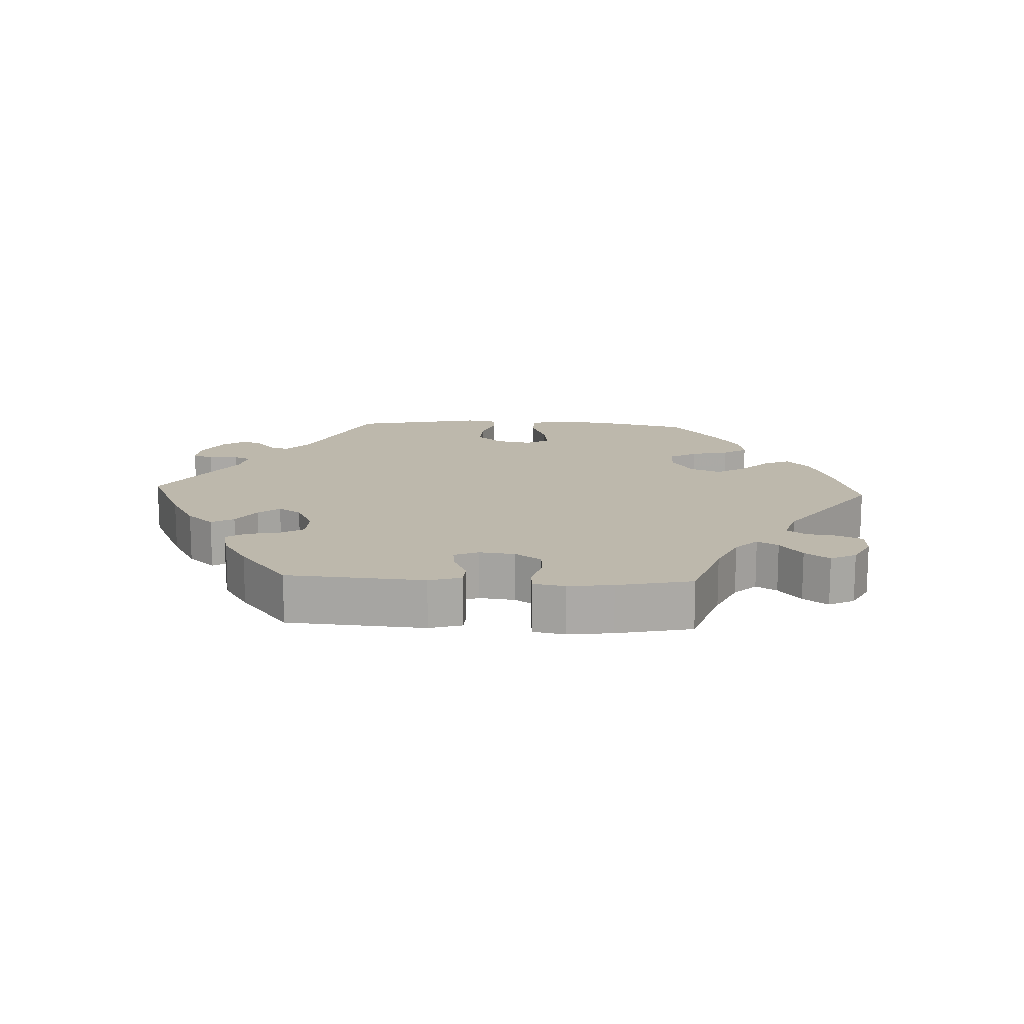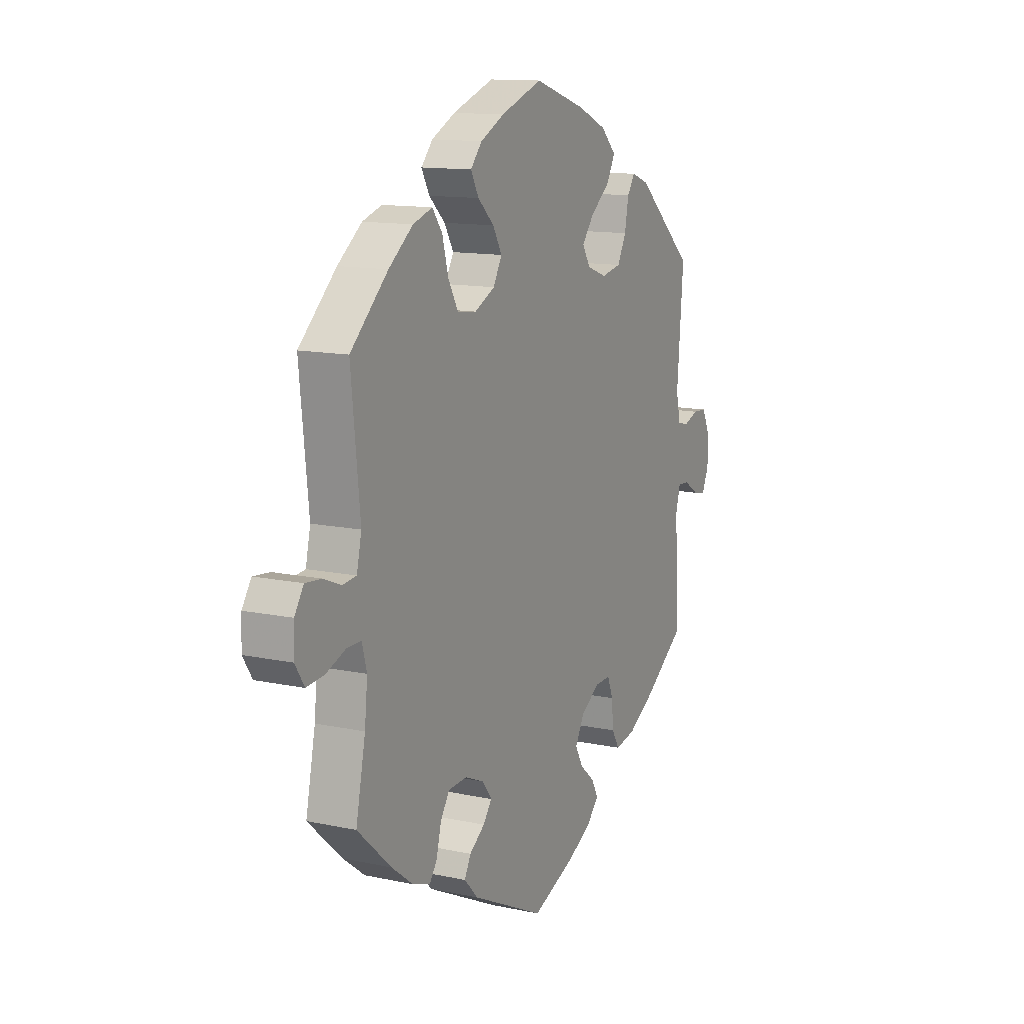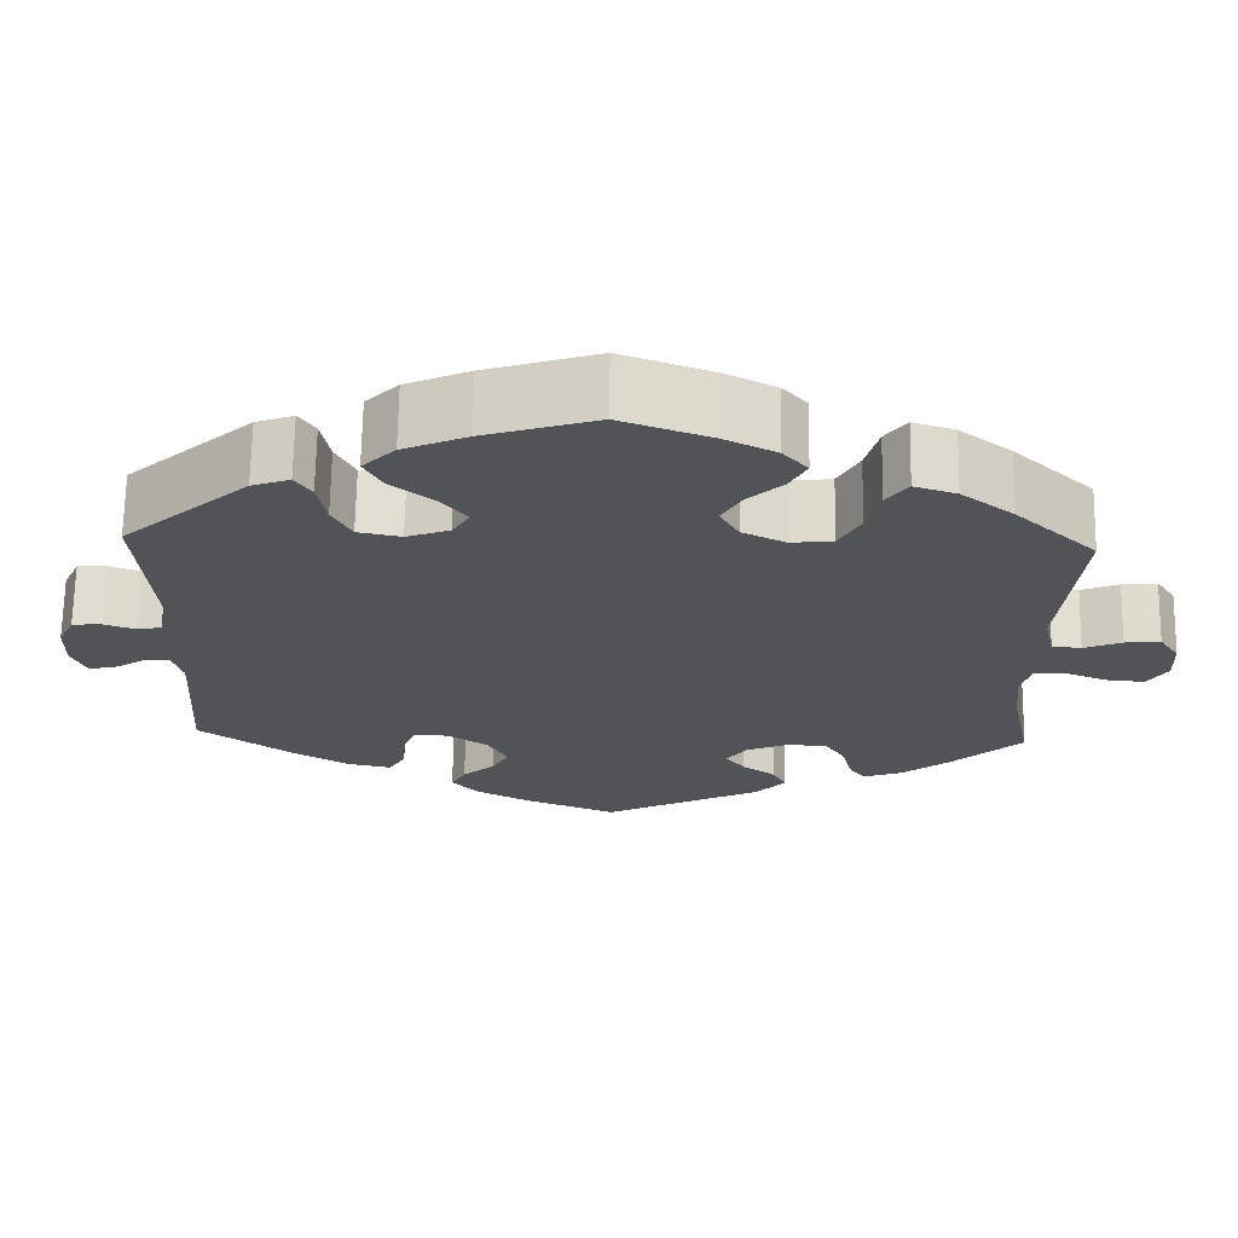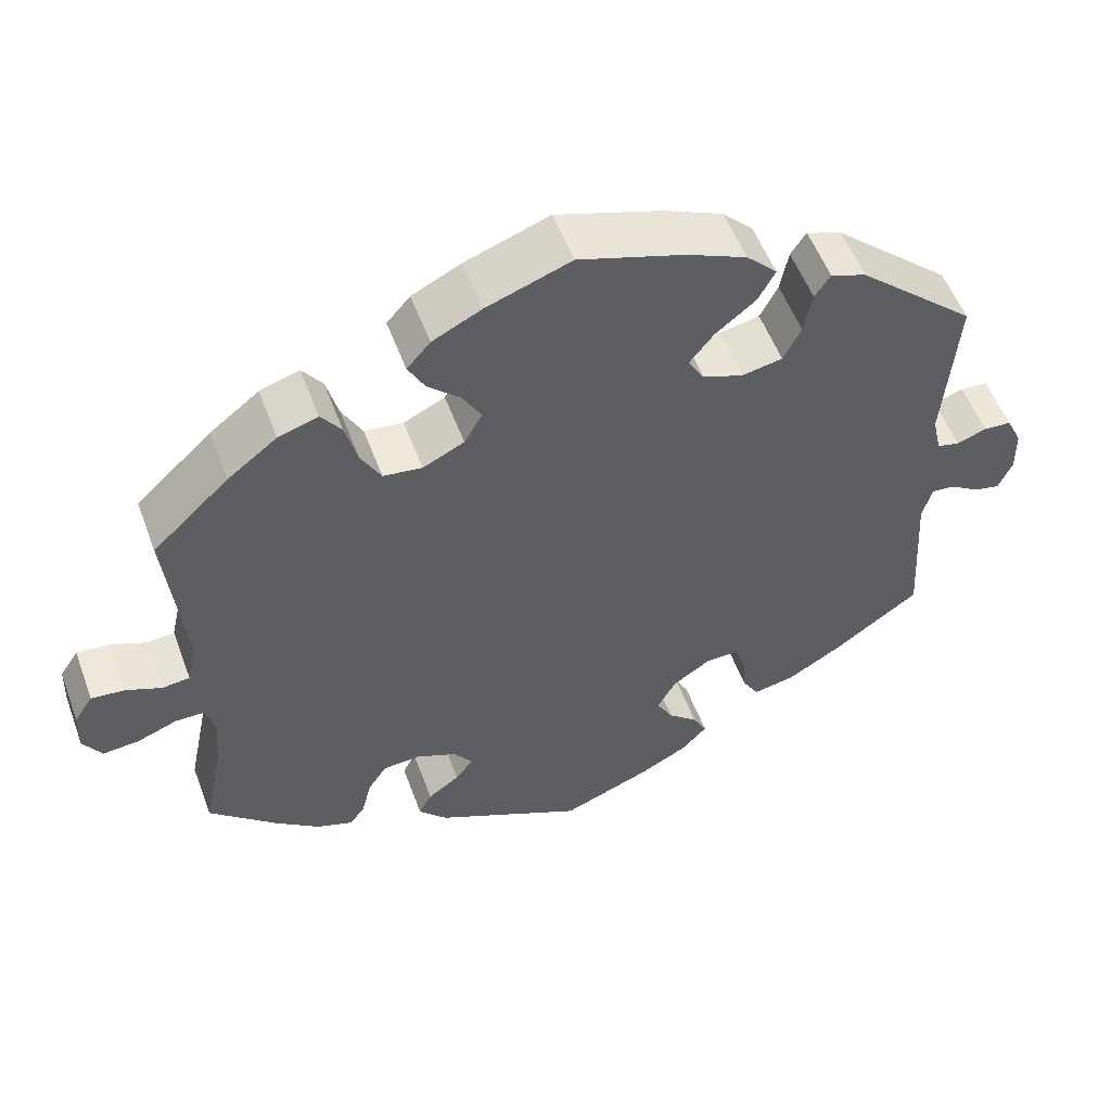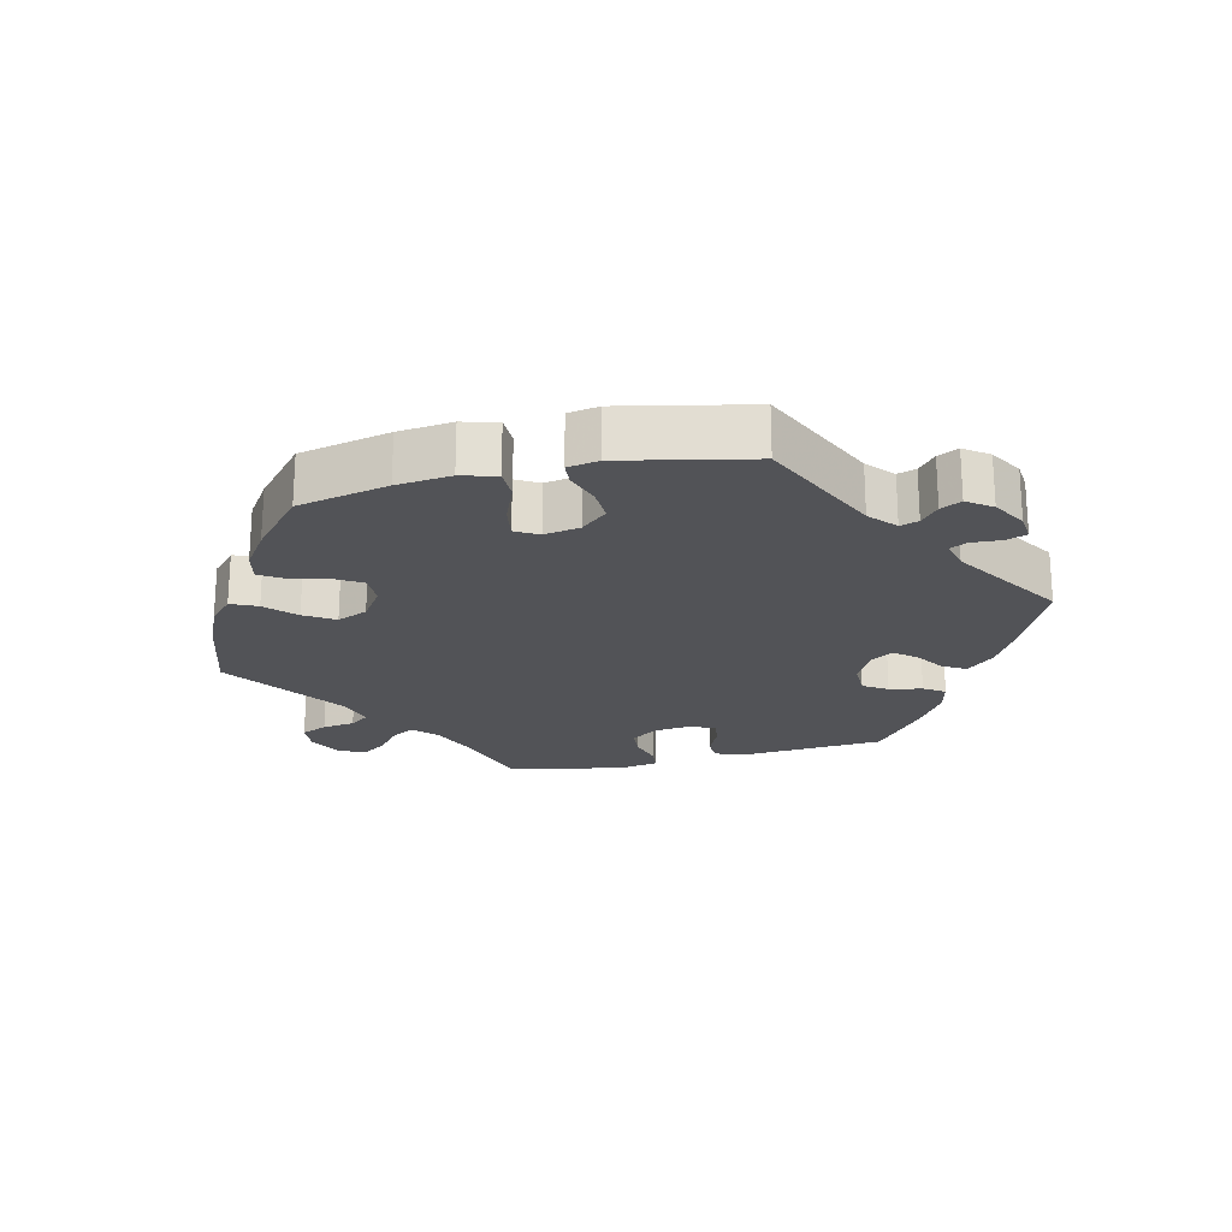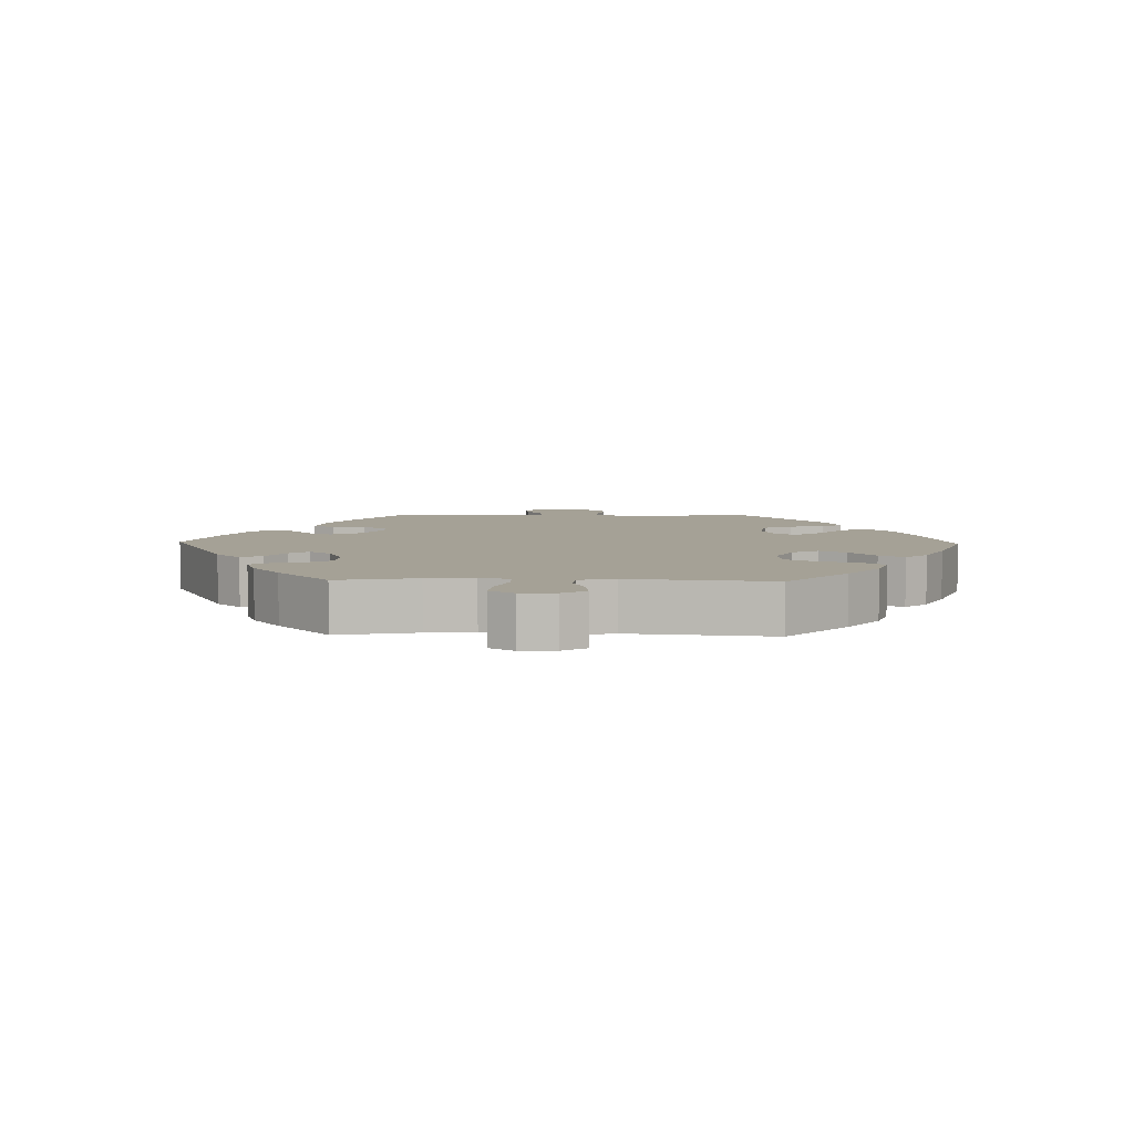
<metadata>
{"format":"obj","ext":"obj","renderer":"f3d","projection":"perspective","resolution":1024,"background":"white","views":[{"elev":14.8,"azim":-147.1,"up":"+Y"},{"elev":12.7,"azim":-63.6,"up":"+Z"},{"elev":67.7,"azim":-179.1,"up":"+Z"},{"elev":54.0,"azim":-20.2,"up":"+Z"},{"elev":-22.3,"azim":42.8,"up":"+Y"},{"elev":6.1,"azim":-88.5,"up":"+Y"}]}
</metadata>
<code>
v -0.477 0.07 -0.172
v -0.47 0.07 -0.102
v -0.482 0.07 -0.058
v -0.518 0.07 -0.058
v -0.567 0.07 -0.077
v -0.612 0.07 -0.081
v -0.635 0.07 -0.045
v -0.633 0.07 0.007
v -0.61 0.07 0.042
v -0.569 0.07 0.038
v -0.525 0.07 0.02
v -0.491 0.07 0.024
v -0.479 0.07 0.077
v -0.501 0.07 0.288
v -0.407 0.07 0.376
v -0.346 0.07 0.423
v -0.297 0.07 0.439
v -0.272 0.07 0.405
v -0.257 0.07 0.349
v -0.232 0.07 0.304
v -0.184 0.07 0.298
v -0.133 0.07 0.323
v -0.111 0.07 0.362
v -0.134 0.07 0.402
v -0.175 0.07 0.44
v -0.195 0.07 0.477
v -0.166 0.07 0.51
v -0.106 0.07 0.54
v -0.001 0.07 0.578
v 0.129 0.07 0.537
v 0.203 0.07 0.505
v 0.241 0.07 0.467
v 0.22 0.07 0.428
v 0.17 0.07 0.388
v 0.14 0.07 0.35
v 0.16 0.07 0.317
v 0.21 0.07 0.299
v 0.26 0.07 0.309
v 0.282 0.07 0.352
v 0.292 0.07 0.405
v 0.311 0.07 0.434
v 0.355 0.07 0.418
v 0.501 0.07 0.289
v 0.485 0.07 0.091
v 0.496 0.07 0.041
v 0.524 0.07 0.035
v 0.561 0.07 0.048
v 0.595 0.07 0.046
v 0.614 0.07 0.006
v 0.615 0.07 -0.05
v 0.598 0.07 -0.088
v 0.567 0.07 -0.082
v 0.529 0.07 -0.058
v 0.501 0.07 -0.056
v 0.489 0.07 -0.099
v 0.501 0.07 -0.289
v 0.394 0.07 -0.365
v 0.328 0.07 -0.404
v 0.276 0.07 -0.415
v 0.256 0.07 -0.382
v 0.252 0.07 -0.331
v 0.237 0.07 -0.294
v 0.197 0.07 -0.296
v 0.15 0.07 -0.327
v 0.127 0.07 -0.369
v 0.147 0.07 -0.405
v 0.184 0.07 -0.437
v 0.201 0.07 -0.469
v 0.169 0.07 -0.503
v 0.108 0.07 -0.535
v 0 0.07 -0.578
v -0.185 0.07 -0.488
v -0.22 0.07 -0.451
v -0.204 0.07 -0.42
v -0.165 0.07 -0.392
v -0.143 0.07 -0.363
v -0.167 0.07 -0.331
v -0.216 0.07 -0.31
v -0.263 0.07 -0.313
v -0.286 0.07 -0.348
v -0.298 0.07 -0.396
v -0.317 0.07 -0.423
v -0.362 0.07 -0.407
v -0.416 0.07 -0.366
v -0.501 0.07 -0.289
v -0.477 0 -0.172
v -0.47 0 -0.102
v -0.482 0 -0.058
v -0.518 0 -0.058
v -0.567 0 -0.077
v -0.612 0 -0.081
v -0.635 0 -0.045
v -0.633 0 0.007
v -0.61 0 0.042
v -0.569 0 0.038
v -0.525 0 0.02
v -0.491 0 0.024
v -0.479 0 0.077
v -0.501 0 0.288
v -0.407 0 0.376
v -0.346 0 0.423
v -0.297 0 0.439
v -0.272 0 0.405
v -0.257 0 0.349
v -0.232 0 0.304
v -0.184 0 0.298
v -0.133 0 0.323
v -0.111 0 0.362
v -0.134 0 0.402
v -0.175 0 0.44
v -0.195 0 0.477
v -0.166 0 0.51
v -0.106 0 0.54
v -0.001 0 0.578
v 0.129 0 0.537
v 0.203 0 0.505
v 0.241 0 0.467
v 0.22 0 0.428
v 0.17 0 0.388
v 0.14 0 0.35
v 0.16 0 0.317
v 0.21 0 0.299
v 0.26 0 0.309
v 0.282 0 0.352
v 0.292 0 0.405
v 0.311 0 0.434
v 0.355 0 0.418
v 0.501 0 0.289
v 0.485 0 0.091
v 0.496 0 0.041
v 0.524 0 0.035
v 0.561 0 0.048
v 0.595 0 0.046
v 0.614 0 0.006
v 0.615 0 -0.05
v 0.598 0 -0.088
v 0.567 0 -0.082
v 0.529 0 -0.058
v 0.501 0 -0.056
v 0.489 0 -0.099
v 0.501 0 -0.289
v 0.394 0 -0.365
v 0.328 0 -0.404
v 0.276 0 -0.415
v 0.256 0 -0.382
v 0.252 0 -0.331
v 0.237 0 -0.294
v 0.197 0 -0.296
v 0.15 0 -0.327
v 0.127 0 -0.369
v 0.147 0 -0.405
v 0.184 0 -0.437
v 0.201 0 -0.469
v 0.169 0 -0.503
v 0.108 0 -0.535
v 0 0 -0.578
v -0.185 0 -0.488
v -0.22 0 -0.451
v -0.204 0 -0.42
v -0.165 0 -0.392
v -0.143 0 -0.363
v -0.167 0 -0.331
v -0.216 0 -0.31
v -0.263 0 -0.313
v -0.286 0 -0.348
v -0.298 0 -0.396
v -0.317 0 -0.423
v -0.362 0 -0.407
v -0.416 0 -0.366
v -0.501 0 -0.289
f 84 85 1
f 83 84 1 2
f 80 81 82 83
f 79 80 83 2
f 78 79 2 3
f 77 78 3
f 72 73 74 75
f 72 75 76
f 71 72 76
f 70 71 76
f 69 70 76 77
f 66 67 68 69
f 65 66 69 77
f 58 59 60 61
f 58 61 62
f 55 56 57 58
f 54 55 58 62
f 50 51 52 53
f 50 53 54
f 49 50 54
f 46 47 48 49
f 45 46 49 54
f 44 45 54 62
f 39 40 41 42
f 38 39 42 43
f 37 38 43 44
f 31 32 33 34
f 31 34 35
f 30 31 35
f 29 30 35
f 28 29 35 36
f 24 25 26 27
f 23 24 27 28
f 16 17 18 19
f 16 19 20
f 13 14 15 16
f 12 13 16 20
f 8 9 10 11
f 8 11 12
f 7 8 12
f 4 5 6 7
f 3 4 7 12
f 64 65 77 3
f 37 44 62 63
f 36 37 63 64
f 23 28 36 64
f 22 23 64
f 21 22 64 3
f 3 12 20 21
f 86 170 169
f 87 86 169 168
f 168 167 166 165
f 87 168 165 164
f 88 87 164 163
f 88 163 162
f 160 159 158 157
f 161 160 157
f 161 157 156
f 161 156 155
f 162 161 155 154
f 154 153 152 151
f 162 154 151 150
f 146 145 144 143
f 147 146 143
f 143 142 141 140
f 147 143 140 139
f 138 137 136 135
f 139 138 135
f 139 135 134
f 134 133 132 131
f 139 134 131 130
f 147 139 130 129
f 127 126 125 124
f 128 127 124 123
f 129 128 123 122
f 119 118 117 116
f 120 119 116
f 120 116 115
f 120 115 114
f 121 120 114 113
f 112 111 110 109
f 113 112 109 108
f 104 103 102 101
f 105 104 101
f 101 100 99 98
f 105 101 98 97
f 96 95 94 93
f 97 96 93
f 97 93 92
f 92 91 90 89
f 97 92 89 88
f 88 162 150 149
f 148 147 129 122
f 149 148 122 121
f 149 121 113 108
f 149 108 107
f 88 149 107 106
f 106 105 97 88
f 1 86 87 2
f 2 87 88 3
f 3 88 89 4
f 4 89 90 5
f 5 90 91 6
f 6 91 92 7
f 7 92 93 8
f 8 93 94 9
f 9 94 95 10
f 10 95 96 11
f 11 96 97 12
f 12 97 98 13
f 13 98 99 14
f 14 99 100 15
f 15 100 101 16
f 16 101 102 17
f 17 102 103 18
f 18 103 104 19
f 19 104 105 20
f 20 105 106 21
f 21 106 107 22
f 22 107 108 23
f 23 108 109 24
f 24 109 110 25
f 25 110 111 26
f 26 111 112 27
f 27 112 113 28
f 28 113 114 29
f 29 114 115 30
f 30 115 116 31
f 31 116 117 32
f 32 117 118 33
f 33 118 119 34
f 34 119 120 35
f 35 120 121 36
f 36 121 122 37
f 37 122 123 38
f 38 123 124 39
f 39 124 125 40
f 40 125 126 41
f 41 126 127 42
f 42 127 128 43
f 43 128 129 44
f 44 129 130 45
f 45 130 131 46
f 46 131 132 47
f 47 132 133 48
f 48 133 134 49
f 49 134 135 50
f 50 135 136 51
f 51 136 137 52
f 52 137 138 53
f 53 138 139 54
f 54 139 140 55
f 55 140 141 56
f 56 141 142 57
f 57 142 143 58
f 58 143 144 59
f 59 144 145 60
f 60 145 146 61
f 61 146 147 62
f 62 147 148 63
f 63 148 149 64
f 64 149 150 65
f 65 150 151 66
f 66 151 152 67
f 67 152 153 68
f 68 153 154 69
f 69 154 155 70
f 70 155 156 71
f 71 156 157 72
f 72 157 158 73
f 73 158 159 74
f 74 159 160 75
f 75 160 161 76
f 76 161 162 77
f 77 162 163 78
f 78 163 164 79
f 79 164 165 80
f 80 165 166 81
f 81 166 167 82
f 82 167 168 83
f 83 168 169 84
f 84 169 170 85
f 85 170 86 1

</code>
